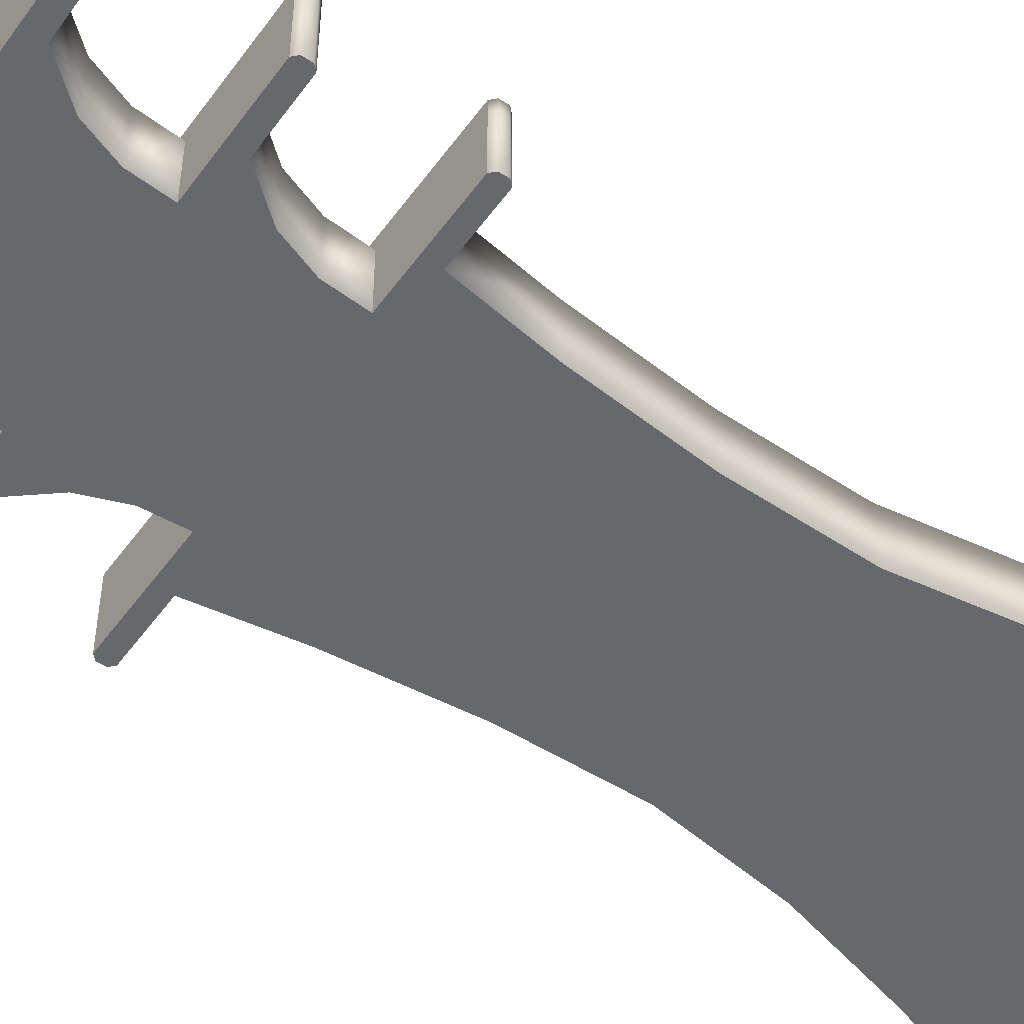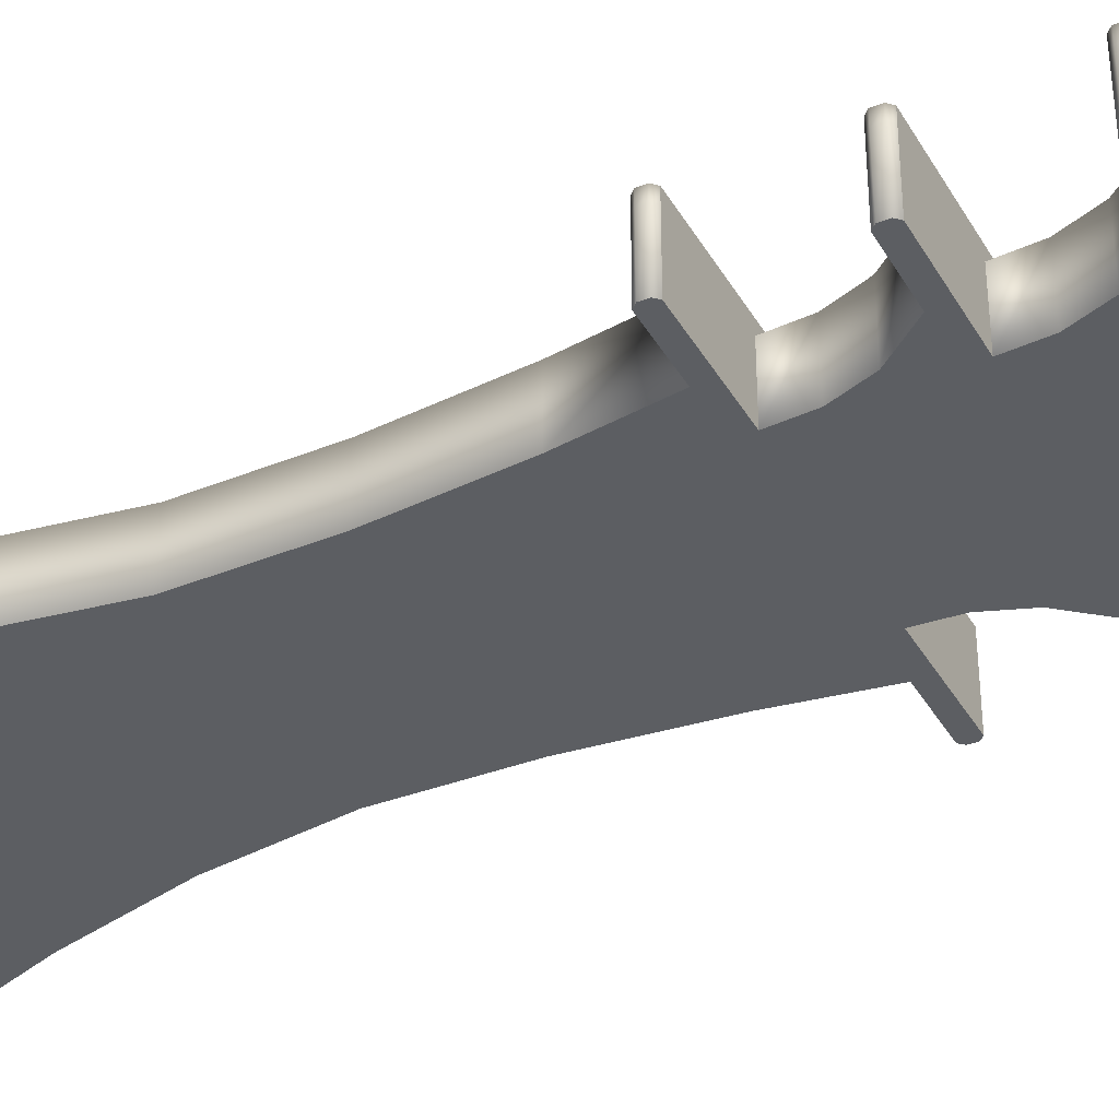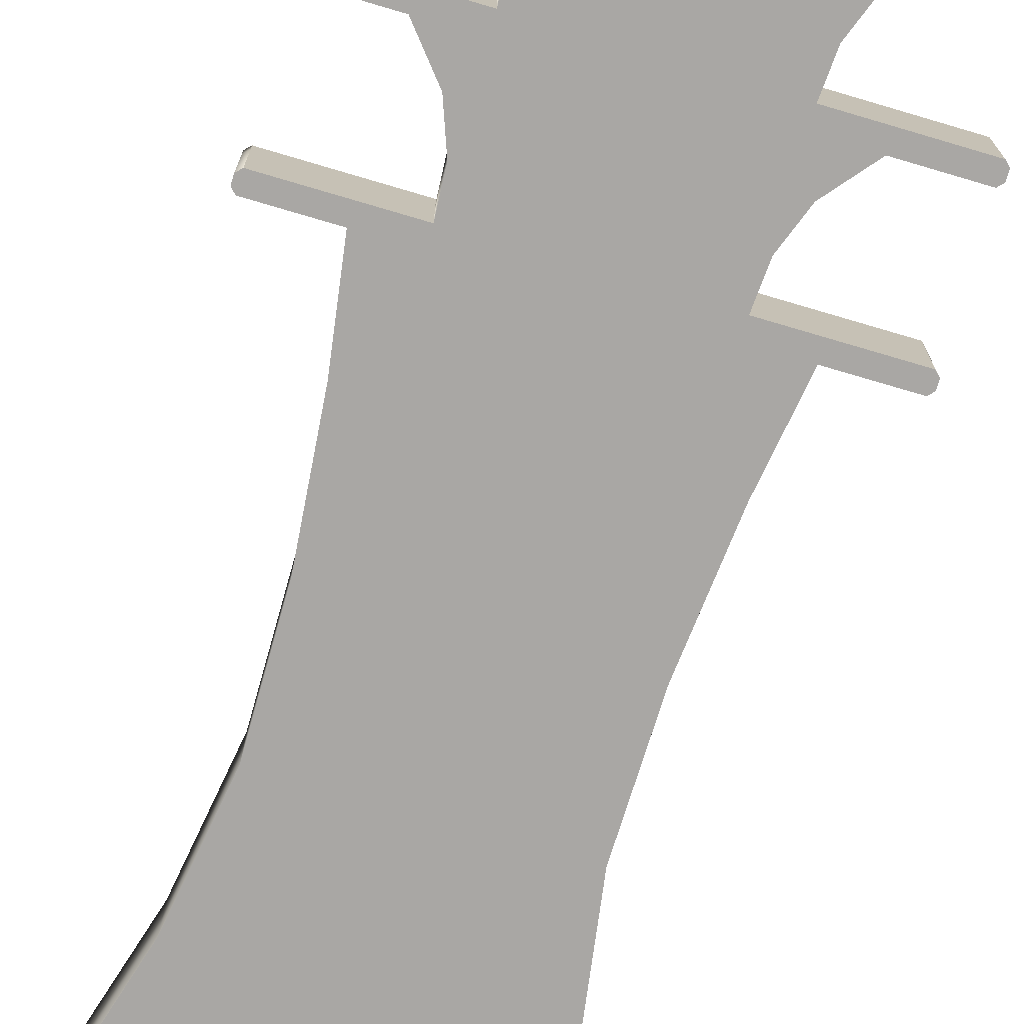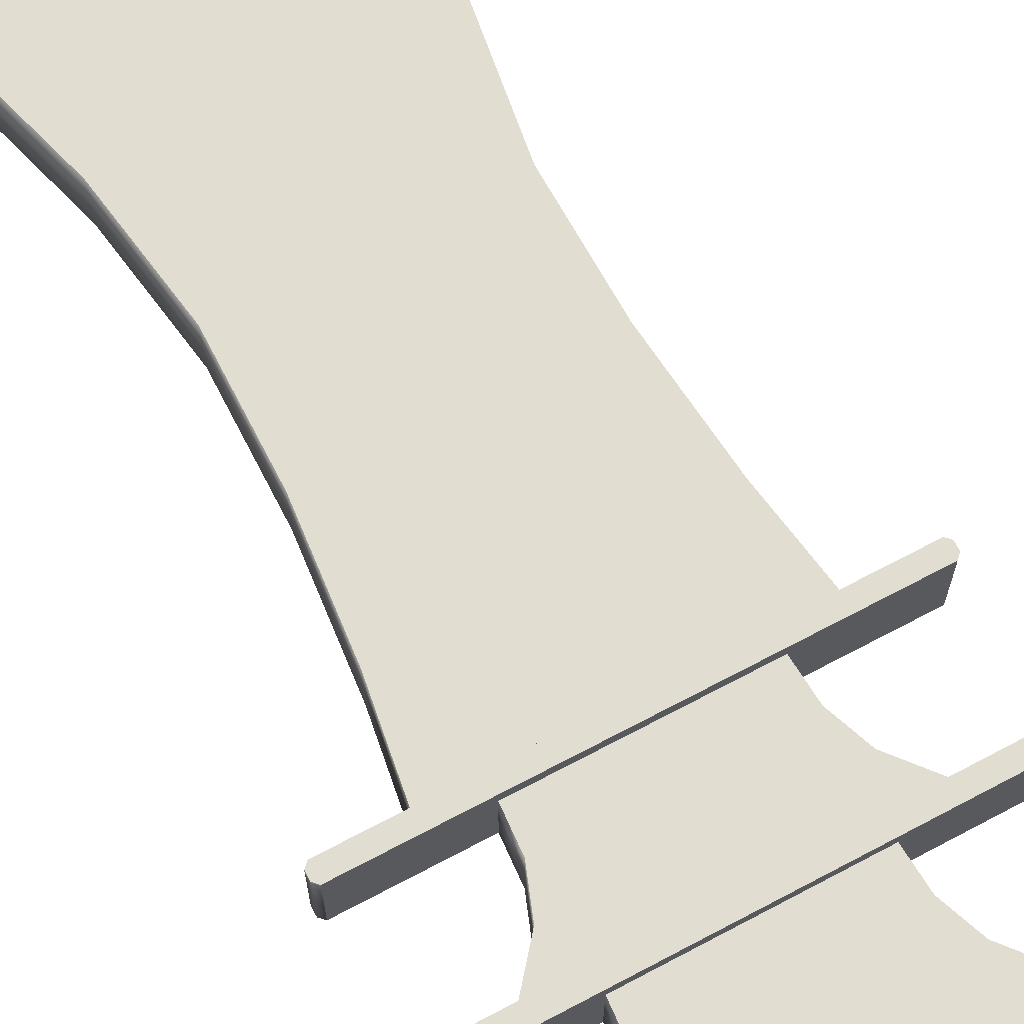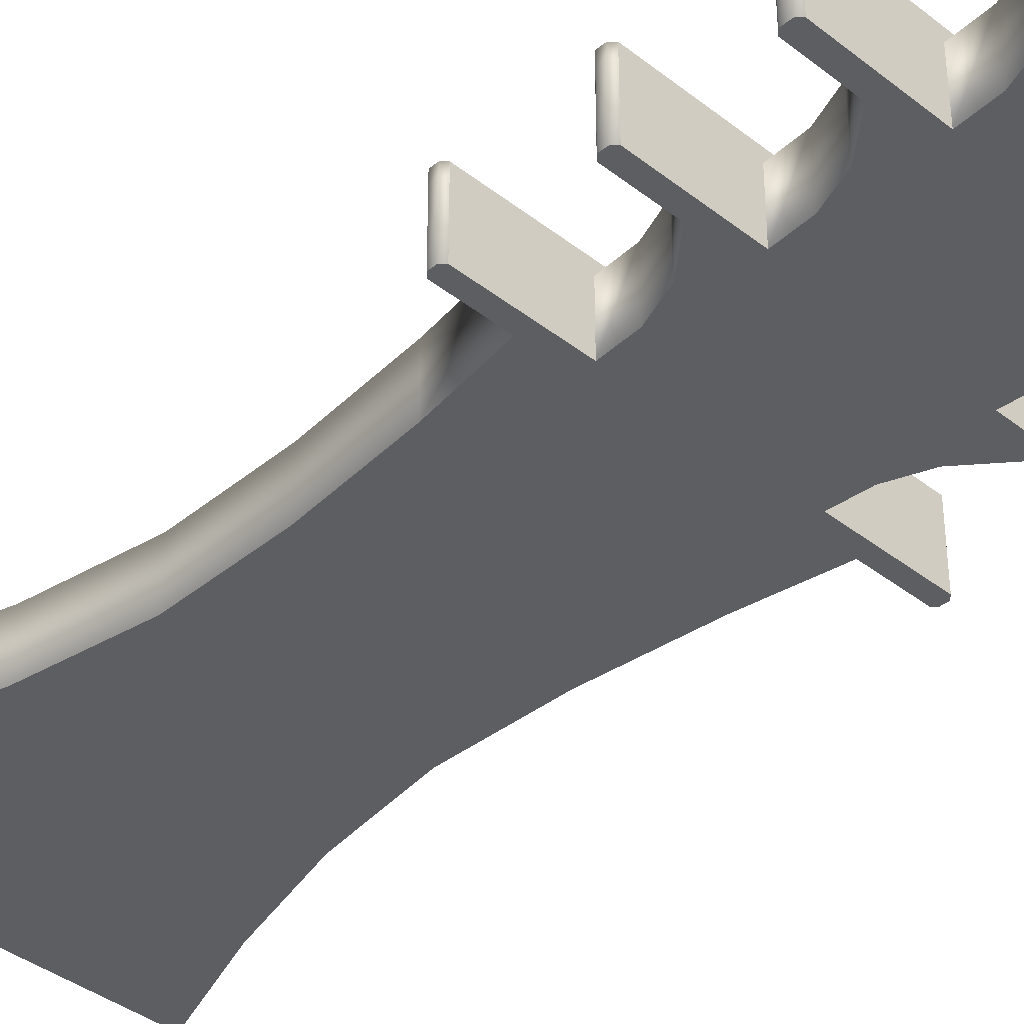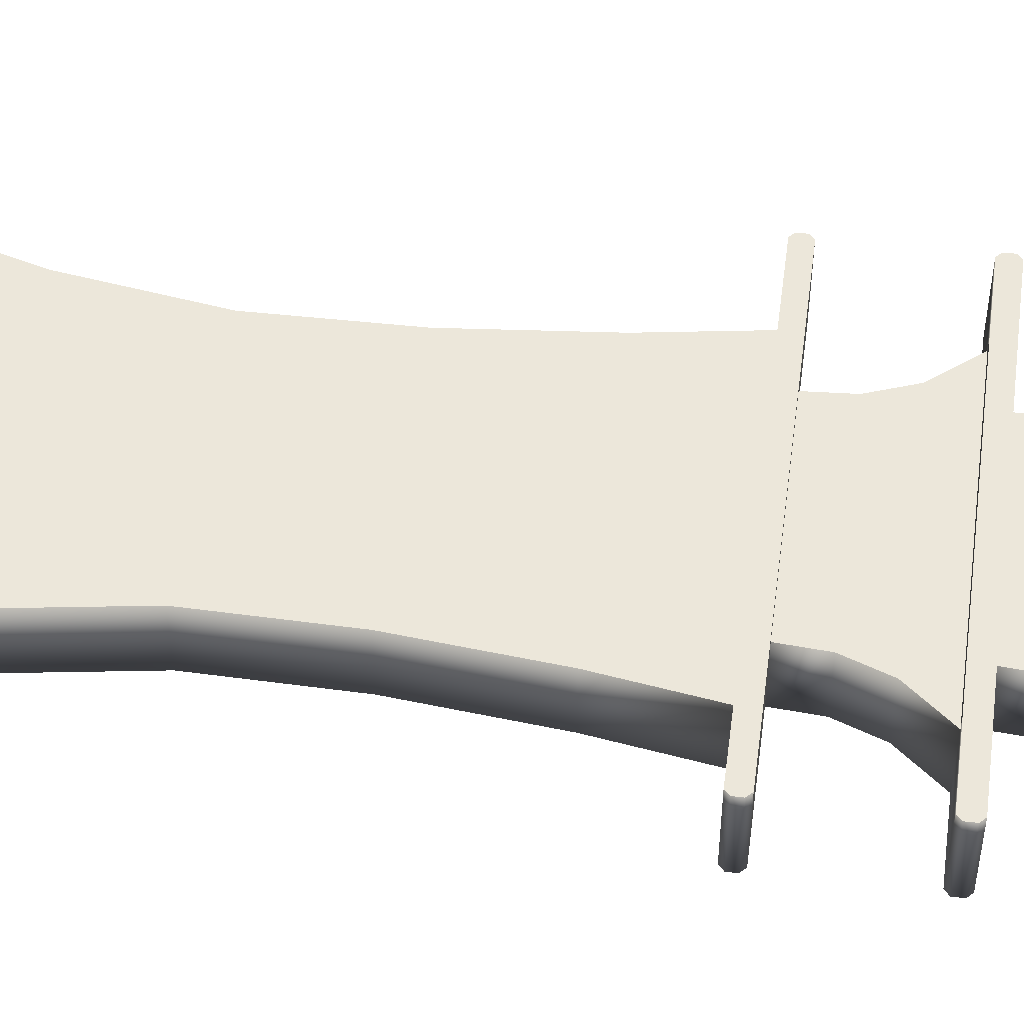
<metadata>
{"format":"obj","ext":"obj","renderer":"f3d","projection":"perspective","resolution":1024,"background":"white","views":[{"elev":-52.3,"azim":-124.9,"up":"+Y"},{"elev":-37.5,"azim":116.8,"up":"+Y"},{"elev":-74.8,"azim":163.5,"up":"+Y"},{"elev":68.7,"azim":152.0,"up":"+Y"},{"elev":-38.5,"azim":135.3,"up":"+Y"},{"elev":51.5,"azim":97.5,"up":"+Y"}]}
</metadata>
<code>
o Джед_Плоскость.001
v 21.07 3.081 -9.059
v 21.08 3.081 -9.026
v 20.98 3.081 -8.152
v 21.35 3.081 -8.152
v 21.25 3.081 -9.106
v 21.09 3.081 -9.106
v 21.25 3.081 -8.77
v 21.09 3.081 -8.77
v 21.25 3.081 -8.882
v 21.09 3.081 -8.882
v 21.25 3.081 -8.994
v 21.09 3.081 -8.994
v 21.29 3.081 -9.091
v 21.05 3.081 -9.091
v 21.29 3.081 -8.978
v 21.05 3.081 -8.978
v 21.29 3.081 -8.867
v 21.05 3.081 -8.867
v 21.29 3.081 -8.755
v 21.05 3.081 -8.755
v 21.25 3.081 -9.026
v 21.27 3.081 -9.059
v 21.08 3.081 -8.914
v 21.07 3.081 -8.946
v 21.25 3.081 -8.914
v 21.27 3.081 -8.946
v 21.08 3.081 -8.802
v 21.07 3.081 -8.834
v 21.25 3.081 -8.802
v 21.27 3.081 -8.834
v 21.02 3.081 -8.257
v 21.05 3.081 -8.362
v 21.07 3.081 -8.467
v 21.07 3.081 -8.572
v 21.06 3.081 -8.677
v 21.31 3.081 -8.257
v 21.28 3.081 -8.362
v 21.27 3.081 -8.467
v 21.27 3.081 -8.572
v 21.28 3.081 -8.677
v 21.25 3.136 -8.914
v 21.27 3.136 -8.946
v 21.25 3.136 -8.882
v 21.09 3.136 -9.106
v 21.08 3.136 -8.914
v 21.07 3.136 -8.946
v 21.09 3.136 -8.77
v 21.09 3.136 -8.882
v 21.27 3.136 -9.059
v 21.07 3.136 -9.059
v 21.09 3.136 -8.994
v 21.25 3.136 -9.026
v 21.08 3.136 -9.026
v 21.05 3.136 -9.091
v 21.05 3.136 -8.978
v 21.25 3.136 -8.994
v 21.05 3.136 -8.867
v 21.05 3.136 -8.755
v 20.98 3.136 -8.152
v 21.35 3.136 -8.152
v 21.25 3.136 -9.106
v 21.25 3.136 -8.77
v 21.29 3.136 -9.091
v 21.29 3.136 -8.978
v 21.29 3.136 -8.867
v 21.29 3.136 -8.755
v 21.06 3.136 -8.677
v 21.28 3.136 -8.677
v 21.07 3.136 -8.834
v 21.27 3.136 -8.834
v 21.08 3.136 -8.802
v 21.25 3.136 -8.802
v 21.02 3.136 -8.257
v 21.05 3.136 -8.362
v 21.07 3.136 -8.467
v 21.07 3.136 -8.572
v 21.31 3.136 -8.257
v 21.28 3.136 -8.362
v 21.27 3.136 -8.467
v 21.27 3.136 -8.572
v 20.98 3.081 -9.102
v 20.99 3.081 -9.106
v 21.35 3.081 -9.106
v 21.35 3.081 -9.102
v 20.98 3.081 -8.766
v 20.99 3.081 -8.77
v 21.35 3.081 -8.77
v 21.35 3.081 -8.766
v 21.35 3.081 -8.882
v 21.35 3.081 -8.878
v 21.35 3.081 -8.994
v 21.35 3.081 -8.99
v 20.98 3.081 -8.99
v 20.99 3.081 -8.994
v 20.98 3.081 -8.878
v 20.99 3.081 -8.882
v 21.35 3.081 -9.095
v 21.35 3.081 -9.091
v 20.99 3.081 -9.091
v 20.98 3.081 -9.095
v 21.35 3.081 -8.981
v 21.35 3.081 -8.978
v 20.99 3.081 -8.978
v 20.98 3.081 -8.981
v 20.99 3.081 -8.867
v 20.98 3.081 -8.871
v 21.35 3.081 -8.871
v 21.35 3.081 -8.867
v 20.99 3.081 -8.755
v 20.98 3.081 -8.759
v 21.35 3.081 -8.759
v 21.35 3.081 -8.755
v 21.35 3.136 -9.091
v 21.35 3.136 -9.095
v 21.35 3.136 -9.102
v 21.35 3.136 -9.106
v 20.99 3.136 -9.106
v 20.98 3.136 -9.102
v 21.35 3.136 -8.755
v 21.35 3.136 -8.759
v 21.35 3.136 -8.766
v 21.35 3.136 -8.77
v 20.99 3.136 -8.77
v 20.98 3.136 -8.766
v 21.35 3.136 -8.867
v 21.35 3.136 -8.871
v 21.35 3.136 -8.878
v 21.35 3.136 -8.882
v 21.35 3.136 -8.978
v 21.35 3.136 -8.981
v 21.35 3.136 -8.99
v 21.35 3.136 -8.994
v 20.99 3.136 -8.882
v 20.98 3.136 -8.878
v 20.99 3.136 -8.994
v 20.98 3.136 -8.99
v 20.98 3.136 -9.095
v 20.99 3.136 -9.091
v 20.98 3.136 -8.981
v 20.99 3.136 -8.978
v 20.98 3.136 -8.871
v 20.99 3.136 -8.867
v 20.98 3.136 -8.759
v 20.99 3.136 -8.755
v 21.25 3.147 -9.106
v 21.09 3.147 -9.106
v 21.25 3.147 -8.77
v 21.09 3.147 -8.77
v 21.25 3.147 -8.882
v 21.09 3.147 -8.882
v 21.25 3.147 -8.994
v 21.09 3.147 -8.994
v 21.29 3.147 -9.091
v 21.05 3.147 -9.091
v 21.29 3.147 -8.978
v 21.05 3.147 -8.978
v 21.29 3.147 -8.867
v 21.05 3.147 -8.867
v 21.29 3.147 -8.755
v 21.05 3.147 -8.755
v 21.35 3.147 -8.759
v 21.35 3.147 -8.755
v 20.99 3.147 -9.091
v 20.98 3.147 -9.095
v 20.99 3.147 -8.978
v 20.98 3.147 -8.981
v 20.98 3.147 -8.99
v 20.99 3.147 -8.994
v 20.99 3.147 -8.867
v 20.98 3.147 -8.871
v 20.98 3.147 -8.878
v 20.99 3.147 -8.882
v 20.99 3.147 -8.755
v 20.98 3.147 -8.759
v 20.98 3.147 -8.766
v 20.99 3.147 -8.77
v 21.35 3.147 -9.106
v 21.35 3.147 -9.102
v 21.35 3.147 -9.095
v 21.35 3.147 -9.091
v 21.35 3.147 -8.77
v 21.35 3.147 -8.766
v 20.98 3.147 -9.102
v 20.99 3.147 -9.106
v 21.35 3.147 -8.882
v 21.35 3.147 -8.878
v 21.35 3.147 -8.994
v 21.35 3.147 -8.99
v 21.35 3.147 -8.871
v 21.35 3.147 -8.867
v 21.35 3.147 -8.981
v 21.35 3.147 -8.978
f 83 5 61 116
f 87 7 62 122
f 89 9 43 128
f 91 11 56 132
f 31 32 37 36
f 3 31 36 4
f 27 28 30 29
f 8 27 29 7
f 23 24 26 25
f 35 20 19 40
f 10 23 25 9
f 28 18 17 30
f 2 1 22 21
f 24 16 15 26
f 12 2 21 11
f 1 14 13 22
f 16 12 11 15
f 18 10 9 17
f 20 8 7 19
f 14 6 5 13
f 32 33 38 37
f 33 34 39 38
f 34 35 40 39
f 44 117 184 146
f 73 77 78 74
f 59 60 77 73
f 71 72 70 69
f 47 62 72 71
f 45 41 42 46
f 67 68 66 58
f 48 43 41 45
f 69 70 65 57
f 53 52 49 50
f 46 42 64 55
f 51 56 52 53
f 50 49 63 54
f 54 63 153 154
f 56 51 152 151
f 74 78 79 75
f 75 79 80 76
f 76 80 68 67
f 43 48 150 149
f 10 96 133 48
f 3 4 60 59
f 8 86 123 47
f 5 6 44 61
f 13 5 83 98
f 99 82 6 14
f 19 7 87 112
f 109 86 8 20
f 12 94 135 51
f 17 9 89 108
f 15 11 91 102
f 105 96 10 18
f 103 94 12 16
f 6 82 117 44
f 164 163 184 183
f 174 173 176 175
f 155 192 187 151
f 170 169 172 171
f 156 155 151 152
f 166 165 168 167
f 158 157 149 150
f 157 190 185 149
f 160 159 147 148
f 159 162 181 147
f 154 153 145 146
f 153 180 177 145
f 55 64 155 156
f 132 56 151 187
f 57 65 157 158
f 58 66 159 160
f 51 135 168 152
f 122 62 147 181
f 116 61 145 177
f 48 133 172 150
f 61 44 146 145
f 128 43 149 185
f 62 47 148 147
f 47 123 176 148
f 176 173 160 148
f 172 169 158 150
f 168 165 156 152
f 184 163 154 146
f 181 162 161 182
f 185 190 189 186
f 187 192 191 188
f 177 180 179 178
f 98 83 84 97
f 102 91 92 101
f 108 89 90 107
f 112 87 88 111
f 86 109 110 85
f 96 105 106 95
f 94 103 104 93
f 82 99 100 81
f 93 104 139 136
f 95 106 141 134
f 85 110 143 124
f 81 100 137 118
f 131 132 187 188
f 138 54 154 163
f 124 143 174 175
f 63 113 180 153
f 139 140 165 166
f 130 131 188 191
f 113 114 179 180
f 134 141 170 171
f 31 3 59 73
f 15 102 129 64
f 32 31 73 74
f 21 22 49 52
f 33 32 74 75
f 20 35 67 58
f 34 33 75 76
f 40 19 66 68
f 105 18 57 142
f 35 34 76 67
f 18 28 69 57
f 13 98 113 63
f 4 36 77 60
f 30 17 65 70
f 11 21 52 56
f 36 37 78 77
f 16 24 46 55
f 17 108 125 65
f 37 38 79 78
f 26 15 64 42
f 111 88 121 120
f 38 39 80 79
f 14 1 50 54
f 1 2 53 50
f 39 40 68 80
f 22 13 63 49
f 19 112 119 66
f 2 12 51 53
f 25 26 42 41
f 9 25 41 43
f 107 90 127 126
f 24 23 45 46
f 101 92 131 130
f 27 8 47 71
f 99 14 54 138
f 23 10 48 45
f 28 27 71 69
f 7 29 72 62
f 103 16 55 140
f 29 30 70 72
f 109 20 58 144
f 97 84 115 114
f 111 120 119 112
f 137 100 99 138
f 103 140 139 104
f 135 94 93 136
f 105 142 141 106
f 133 96 95 134
f 109 144 143 110
f 123 86 85 124
f 115 84 83 116
f 113 98 97 114
f 121 88 87 122
f 81 118 117 82
f 127 90 89 128
f 131 92 91 132
f 125 108 107 126
f 129 102 101 130
f 135 136 167 168
f 64 129 192 155
f 143 144 173 174
f 120 121 182 161
f 140 55 156 165
f 121 122 181 182
f 142 57 158 169
f 118 137 164 183
f 123 124 175 176
f 65 125 190 157
f 119 120 161 162
f 125 126 189 190
f 144 58 160 173
f 114 115 178 179
f 66 119 162 159
f 137 138 163 164
f 136 139 166 167
f 126 127 186 189
f 141 142 169 170
f 115 116 177 178
f 117 118 183 184
f 129 130 191 192
f 133 134 171 172
f 127 128 185 186

</code>
